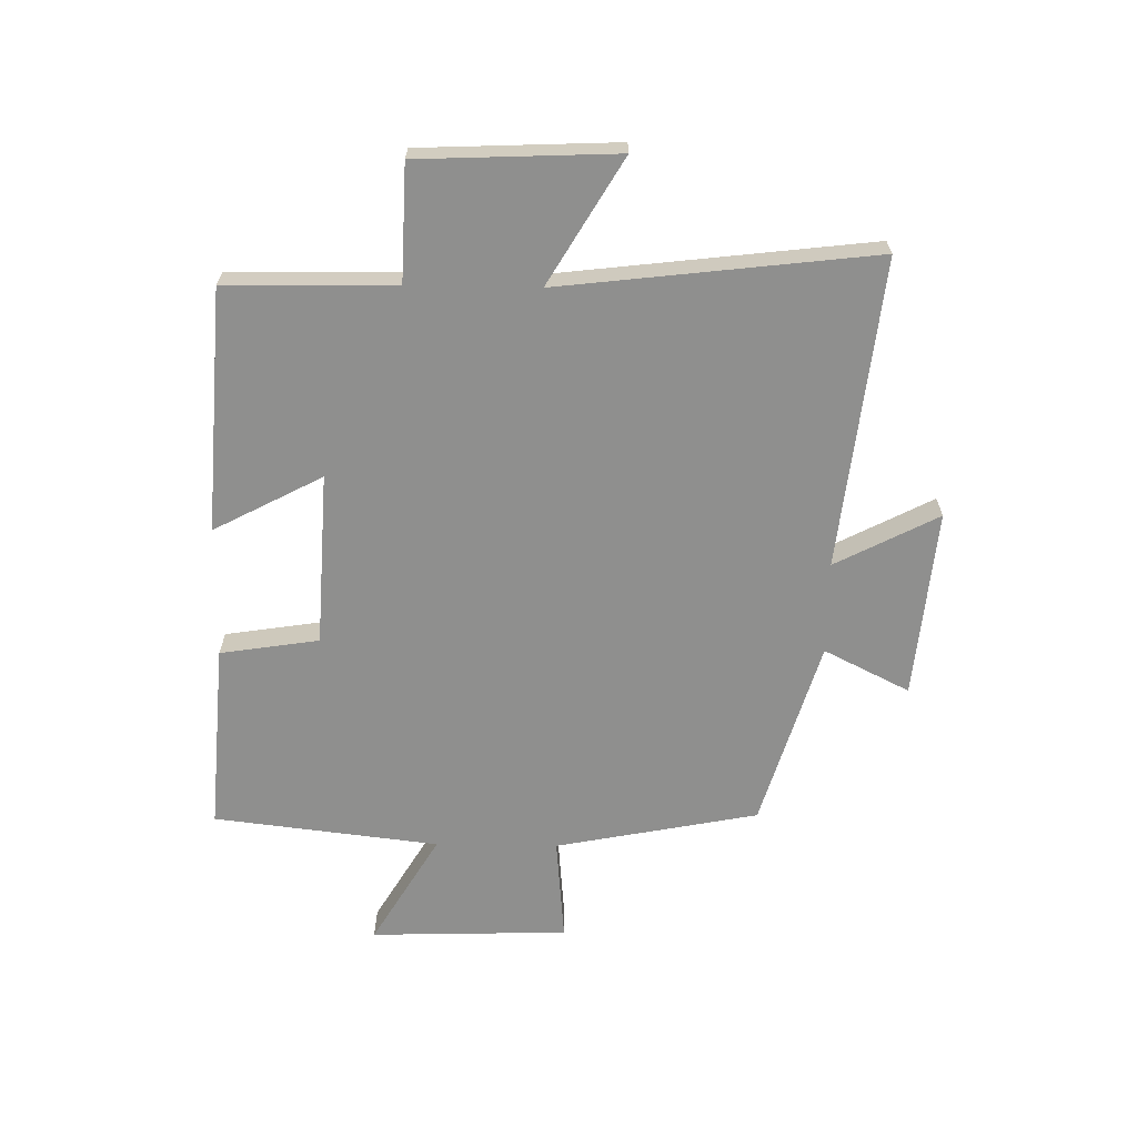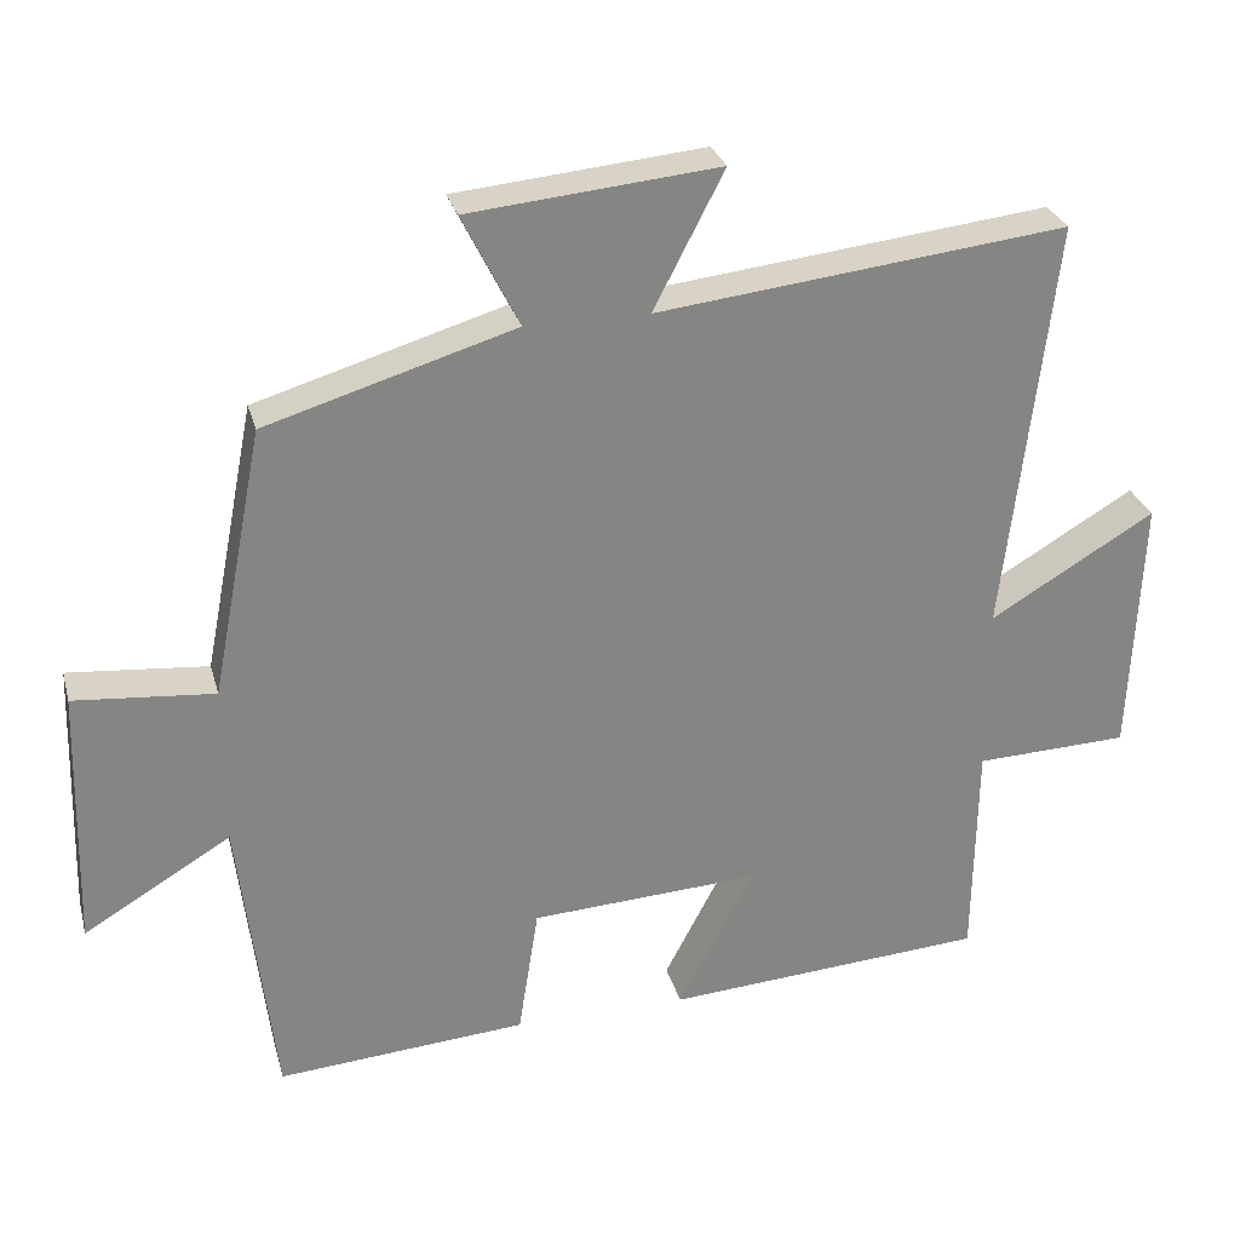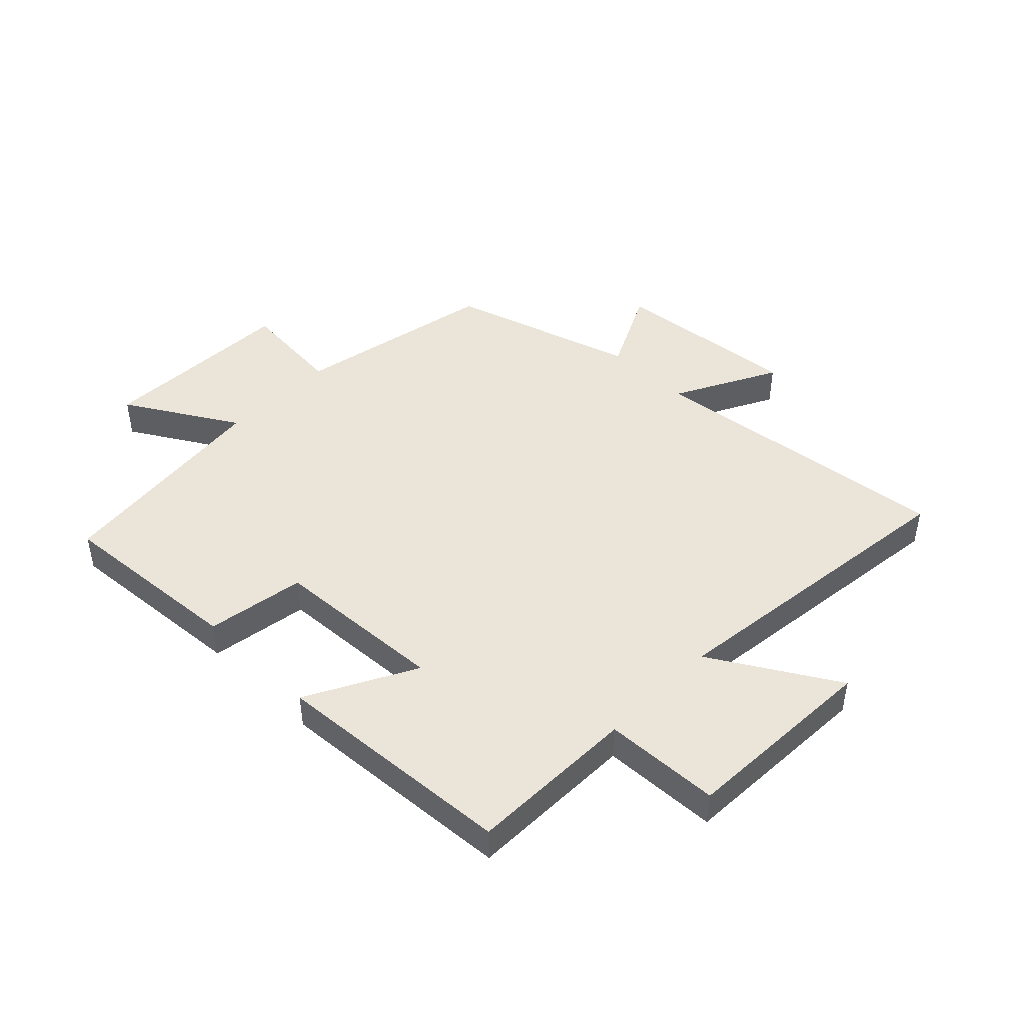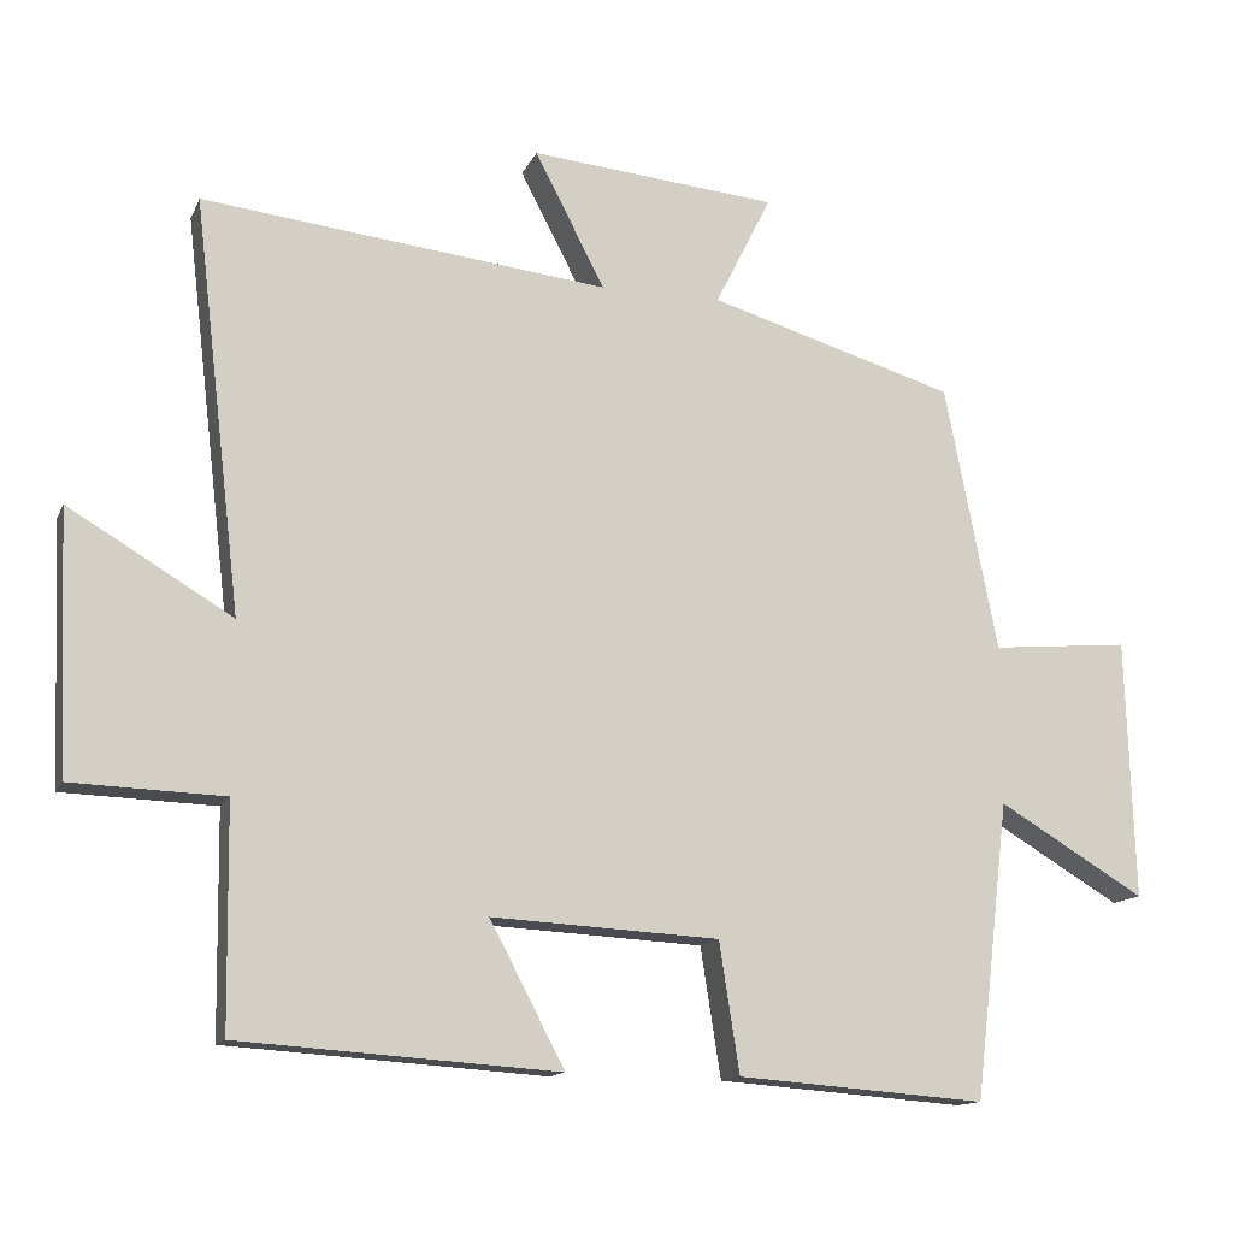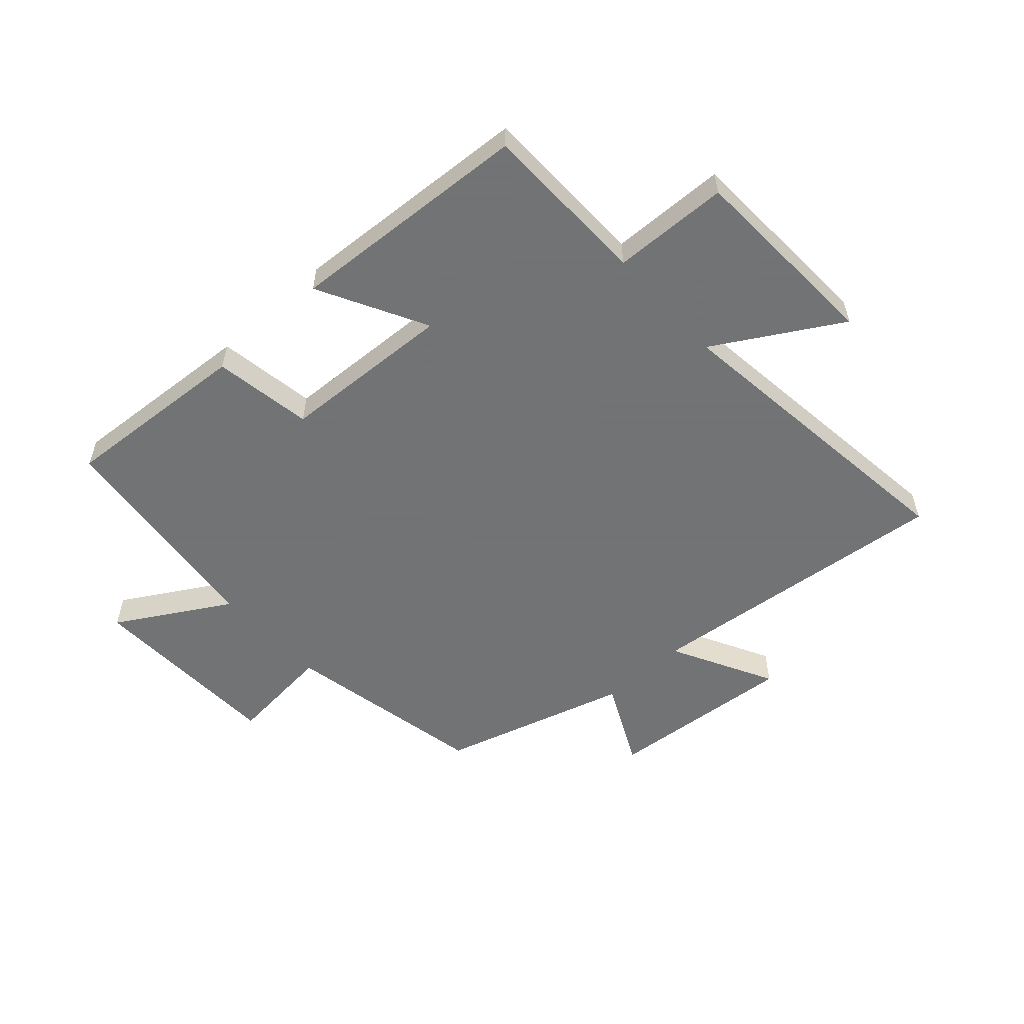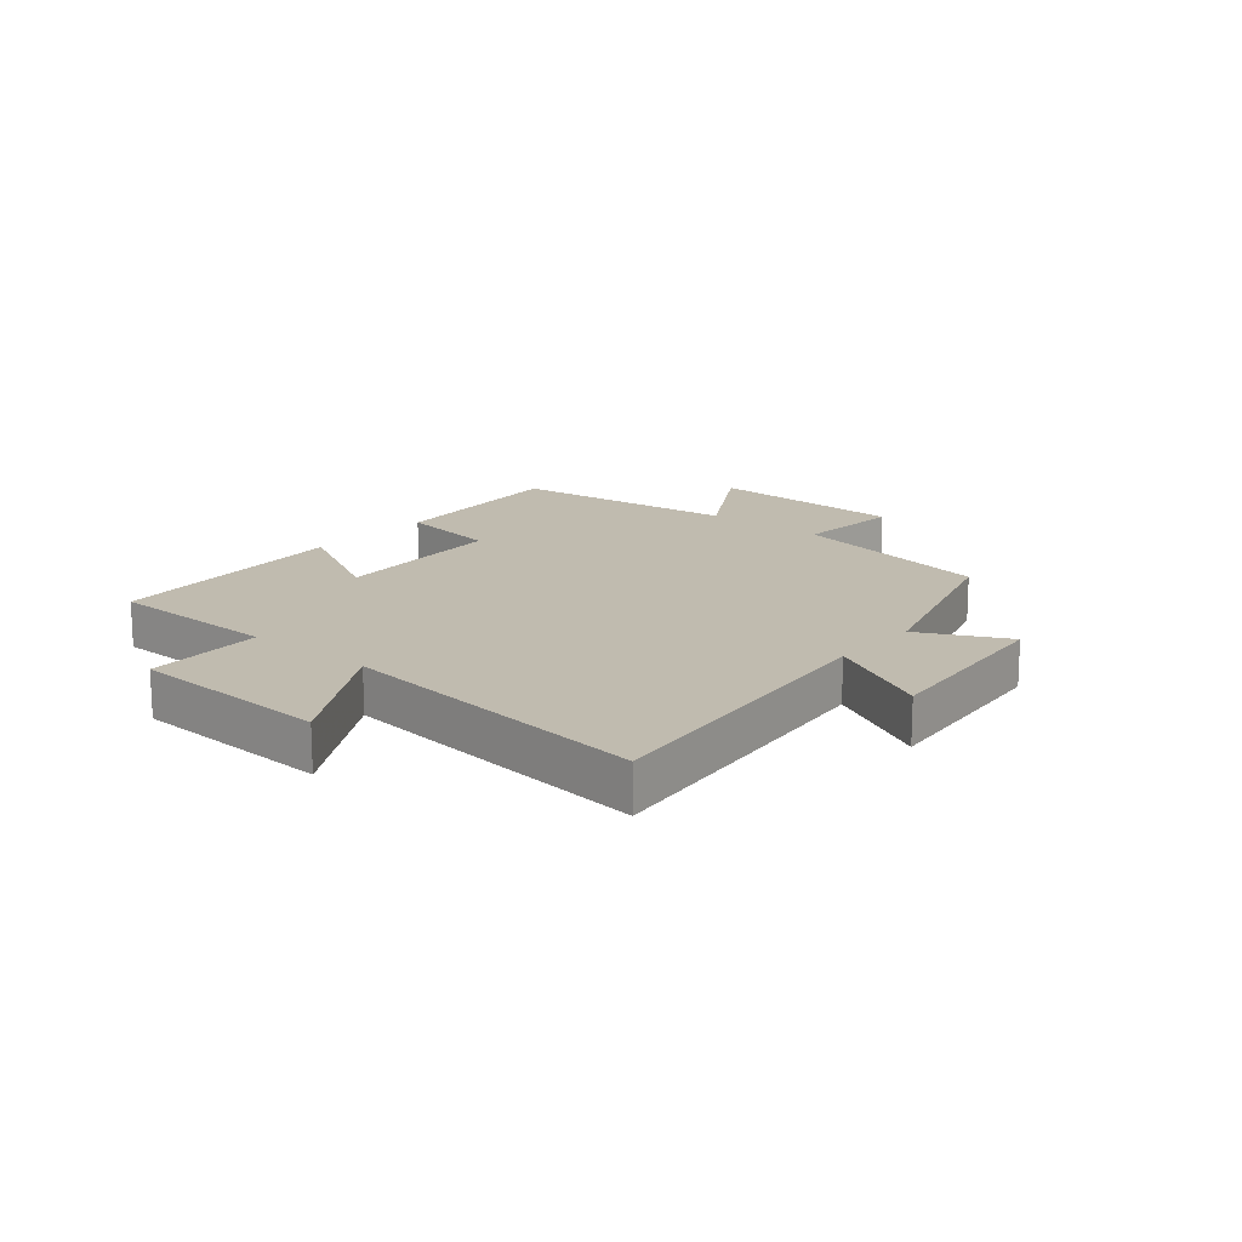
<metadata>
{"format":"obj","ext":"obj","renderer":"f3d","projection":"perspective","resolution":1024,"background":"white","views":[{"elev":-65.2,"azim":-90.9,"up":"+Y"},{"elev":28.5,"azim":165.4,"up":"+Z"},{"elev":45.3,"azim":-135.6,"up":"+Y"},{"elev":-13.6,"azim":-17.3,"up":"+Z"},{"elev":-55.7,"azim":-137.6,"up":"+Y"},{"elev":16.0,"azim":-49.8,"up":"+Y"}]}
</metadata>
<code>
v 0.433 0.07 0.405
v 0.5 0.07 0.062
v 0.678 0.07 0.078
v 0.688 0.07 -0.256
v 0.5 0.07 -0.144
v 0.455 0.07 -0.524
v 0.136 0.07 -0.5
v 0.11 0.07 -0.333
v -0.182 0.07 -0.317
v -0.086 0.07 -0.5
v -0.496 0.07 -0.472
v -0.5 0.07 -0.187
v -0.696 0.07 -0.18
v -0.71 0.07 0.154
v -0.5 0.07 0.029
v -0.562 0.07 0.559
v -0.04 0.07 0.5
v -0.13 0.07 0.674
v 0.188 0.07 0.644
v 0.116 0.07 0.5
v 0.433 0 0.405
v 0.5 0 0.062
v 0.678 0 0.078
v 0.688 0 -0.256
v 0.5 0 -0.144
v 0.455 0 -0.524
v 0.136 0 -0.5
v 0.11 0 -0.333
v -0.182 0 -0.317
v -0.086 0 -0.5
v -0.496 0 -0.472
v -0.5 0 -0.187
v -0.696 0 -0.18
v -0.71 0 0.154
v -0.5 0 0.029
v -0.562 0 0.559
v -0.04 0 0.5
v -0.13 0 0.674
v 0.188 0 0.644
v 0.116 0 0.5
f 17 18 19 20
f 17 20 1 2
f 15 16 17 2
f 12 13 14 15
f 12 15 2
f 9 10 11 12
f 8 9 12 2
f 5 6 7 8
f 5 8 2 3
f 3 4 5
f 40 39 38 37
f 22 21 40 37
f 22 37 36 35
f 35 34 33 32
f 22 35 32
f 32 31 30 29
f 22 32 29 28
f 28 27 26 25
f 23 22 28 25
f 25 24 23
f 1 21 22 2
f 2 22 23 3
f 3 23 24 4
f 4 24 25 5
f 5 25 26 6
f 6 26 27 7
f 7 27 28 8
f 8 28 29 9
f 9 29 30 10
f 10 30 31 11
f 11 31 32 12
f 12 32 33 13
f 13 33 34 14
f 14 34 35 15
f 15 35 36 16
f 16 36 37 17
f 17 37 38 18
f 18 38 39 19
f 19 39 40 20
f 20 40 21 1

</code>
